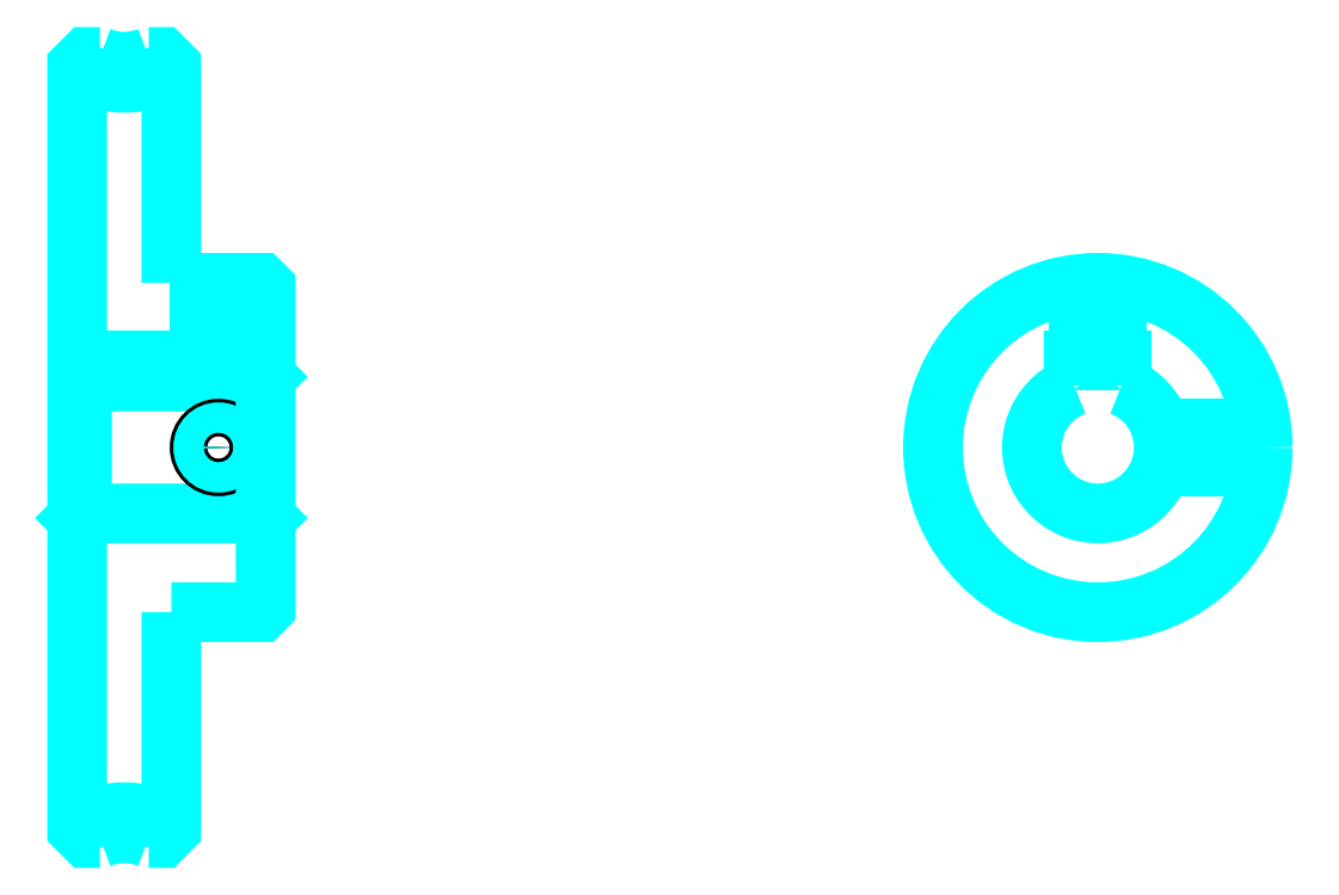
<metadata>
{"format":"dxf","ext":"dxf","renderer":"ezdxf+matplotlib","layout":"modelspace","background":"white","min_lineweight":24,"dpi":150}
</metadata>
<code>
0
SECTION
2
ENTITIES
0
ARC
8
0
10
80.74
20
131.5
30
0
40
9.25
50
237.3
51
302.7
0
ARC
8
0
10
80.74
20
35.51
30
0
40
9.25
50
57.28
51
122.7
0
ARC
8
0
10
80.74
20
131.5
30
0
40
7
50
248.2
51
291.8
0
ARC
8
0
10
80.74
20
35.51
30
0
40
7
50
68.21
51
111.8
0
LINE
8
0
10
95.74
20
91.01
30
0
11
95.24
21
90.51
31
0
0
LINE
8
0
10
95.74
20
76.01
30
0
11
95.24
21
76.51
31
0
0
LINE
8
0
10
75.74
20
76.01
30
0
11
76.24
21
76.51
31
0
0
POLYLINE
8
0
66
1
10
0
20
0
30
0
70
2
0
VERTEX
8
0
10
78.15
20
125
30
0
70
0
0
VERTEX
8
0
10
76.76
20
125
30
0
70
0
0
VERTEX
8
0
10
75.74
20
124
30
0
70
0
0
VERTEX
8
0
10
75.74
20
76.01
30
0
70
0
0
SEQEND
8
0
0
POLYLINE
8
0
66
1
10
0
20
0
30
0
70
2
0
VERTEX
8
0
10
75.74
20
76.01
30
0
70
0
0
VERTEX
8
0
10
75.74
20
43.02
30
0
70
0
0
VERTEX
8
0
10
76.76
20
42.01
30
0
70
0
0
VERTEX
8
0
10
78.15
20
42.01
30
0
70
0
0
SEQEND
8
0
0
POLYLINE
8
0
66
1
10
0
20
0
30
0
70
2
0
VERTEX
8
0
10
75.74
20
91.01
30
0
70
0
0
VERTEX
8
0
10
76.24
20
90.51
30
0
70
0
0
VERTEX
8
0
10
76.24
20
76.51
30
0
70
0
0
VERTEX
8
0
10
95.24
20
76.51
30
0
70
0
0
VERTEX
8
0
10
95.24
20
90.51
30
0
70
0
0
VERTEX
8
0
10
76.24
20
90.51
30
0
70
0
0
SEQEND
8
0
0
ARC
8
0
10
184.1
20
83.51
30
0
40
7
50
110.9
51
69.08
0
POLYLINE
8
0
66
1
10
0
20
0
30
0
70
2
0
VERTEX
8
0
10
186.6
20
90.04
30
0
70
0
0
VERTEX
8
0
10
186.6
20
92.81
30
0
70
0
0
VERTEX
8
0
10
181.6
20
92.81
30
0
70
0
0
VERTEX
8
0
10
181.6
20
90.04
30
0
70
0
0
SEQEND
8
0
0
LINE
8
0
10
75.74
20
92.81
30
0
11
95.74
21
92.81
31
0
0
POLYLINE
8
0
66
1
10
0
20
0
30
0
70
2
0
VERTEX
8
0
10
92.74
20
101
30
0
70
0
0
VERTEX
8
0
10
92.74
20
92.81
30
0
70
0
0
SEQEND
8
0
0
POLYLINE
8
0
66
1
10
0
20
0
30
0
70
2
0
VERTEX
8
0
10
88.74
20
101
30
0
70
0
0
VERTEX
8
0
10
88.74
20
92.81
30
0
70
0
0
SEQEND
8
0
0
POLYLINE
8
0
66
1
10
0
20
0
30
0
70
2
0
VERTEX
8
0
10
92.36
20
101
30
0
70
0
0
VERTEX
8
0
10
92.36
20
92.81
30
0
70
0
0
SEQEND
8
0
0
POLYLINE
8
0
66
1
10
0
20
0
30
0
70
2
0
VERTEX
8
0
10
89.12
20
101
30
0
70
0
0
VERTEX
8
0
10
89.12
20
92.81
30
0
70
0
0
SEQEND
8
0
0
POLYLINE
8
0
66
1
10
0
20
0
30
0
70
2
0
VERTEX
8
0
10
182.1
20
92.81
30
0
70
0
0
VERTEX
8
0
10
182.1
20
100.9
30
0
70
0
0
SEQEND
8
0
0
POLYLINE
8
0
66
1
10
0
20
0
30
0
70
2
0
VERTEX
8
0
10
186.1
20
92.81
30
0
70
0
0
VERTEX
8
0
10
186.1
20
100.9
30
0
70
0
0
SEQEND
8
0
0
POLYLINE
8
0
66
1
10
0
20
0
30
0
70
2
0
VERTEX
8
0
10
182.5
20
92.81
30
0
70
0
0
VERTEX
8
0
10
182.5
20
100.9
30
0
70
0
0
SEQEND
8
0
0
POLYLINE
8
0
66
1
10
0
20
0
30
0
70
2
0
VERTEX
8
0
10
185.7
20
92.81
30
0
70
0
0
VERTEX
8
0
10
185.7
20
100.9
30
0
70
0
0
SEQEND
8
0
0
CIRCLE
8
0
10
90.74
20
83.51
30
0
40
2
0
CIRCLE
8
0
10
90.74
20
83.51
30
0
40
1.62
0
POLYLINE
8
0
66
1
10
0
20
0
30
0
70
2
0
VERTEX
8
0
10
190.8
20
85.51
30
0
70
0
0
VERTEX
8
0
10
201.5
20
85.51
30
0
70
0
0
SEQEND
8
0
0
POLYLINE
8
0
66
1
10
0
20
0
30
0
70
2
0
VERTEX
8
0
10
190.8
20
81.51
30
0
70
0
0
VERTEX
8
0
10
201.5
20
81.51
30
0
70
0
0
SEQEND
8
0
0
POLYLINE
8
0
66
1
10
0
20
0
30
0
70
2
0
VERTEX
8
0
10
190.9
20
85.13
30
0
70
0
0
VERTEX
8
0
10
201.5
20
85.13
30
0
70
0
0
SEQEND
8
0
0
POLYLINE
8
0
66
1
10
0
20
0
30
0
70
2
0
VERTEX
8
0
10
190.9
20
81.89
30
0
70
0
0
VERTEX
8
0
10
201.5
20
81.89
30
0
70
0
0
SEQEND
8
0
0
POLYLINE
8
0
66
1
10
0
20
0
30
0
70
2
0
VERTEX
8
0
10
85.74
20
101
30
0
70
0
0
VERTEX
8
0
10
85.74
20
124
30
0
70
0
0
VERTEX
8
0
10
84.73
20
125
30
0
70
0
0
VERTEX
8
0
10
83.34
20
125
30
0
70
0
0
SEQEND
8
0
0
POLYLINE
8
0
66
1
10
0
20
0
30
0
70
2
0
VERTEX
8
0
10
83.34
20
42.01
30
0
70
0
0
VERTEX
8
0
10
84.73
20
42.01
30
0
70
0
0
VERTEX
8
0
10
85.74
20
43.02
30
0
70
0
0
VERTEX
8
0
10
85.74
20
66.01
30
0
70
0
0
SEQEND
8
0
0
POLYLINE
8
0
66
1
10
0
20
0
30
0
70
2
0
VERTEX
8
0
10
85.74
20
66.01
30
0
70
0
0
VERTEX
8
0
10
95.24
20
66.01
30
0
70
0
0
VERTEX
8
0
10
95.74
20
66.51
30
0
70
0
0
VERTEX
8
0
10
95.74
20
100.5
30
0
70
0
0
VERTEX
8
0
10
95.24
20
101
30
0
70
0
0
VERTEX
8
0
10
85.74
20
101
30
0
70
0
0
SEQEND
8
0
0
CIRCLE
8
0
10
184.1
20
83.51
30
0
40
17.5
0
ENDSEC
0
EOF

</code>
